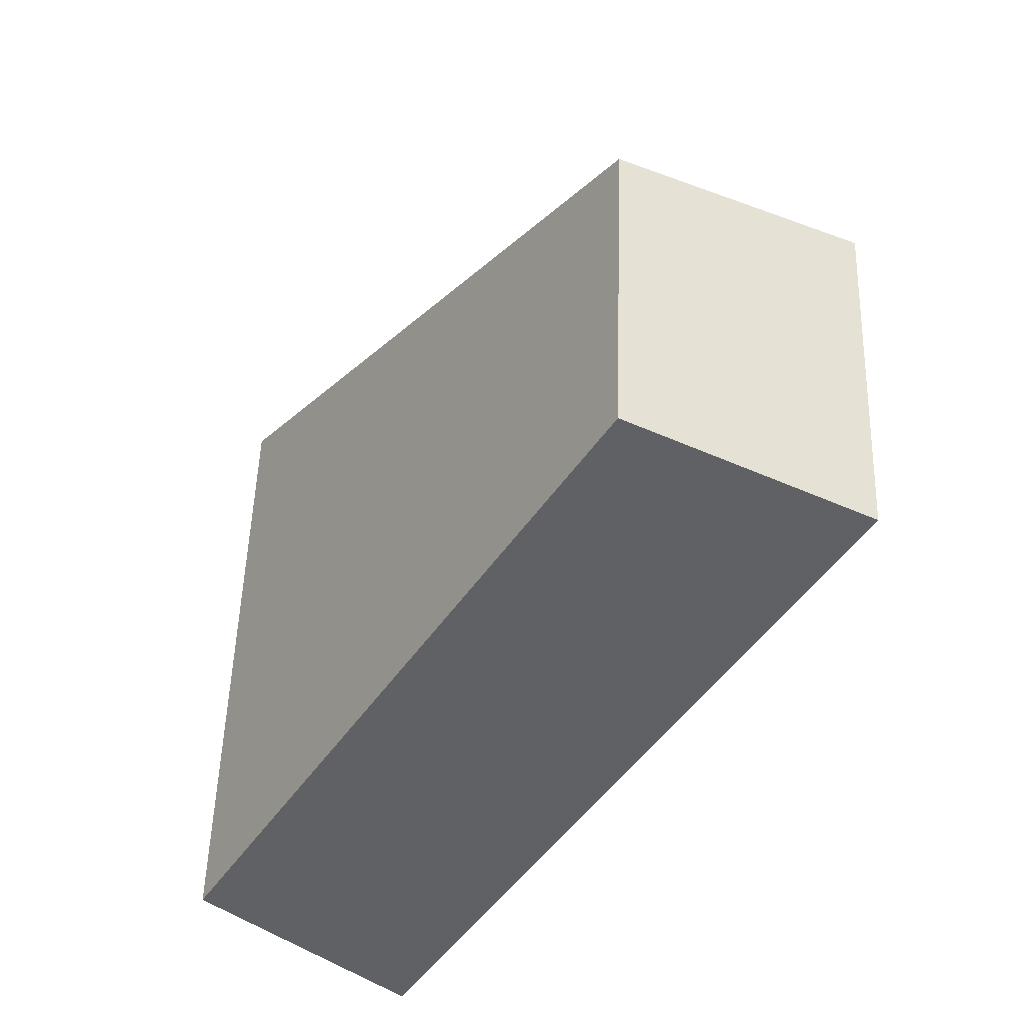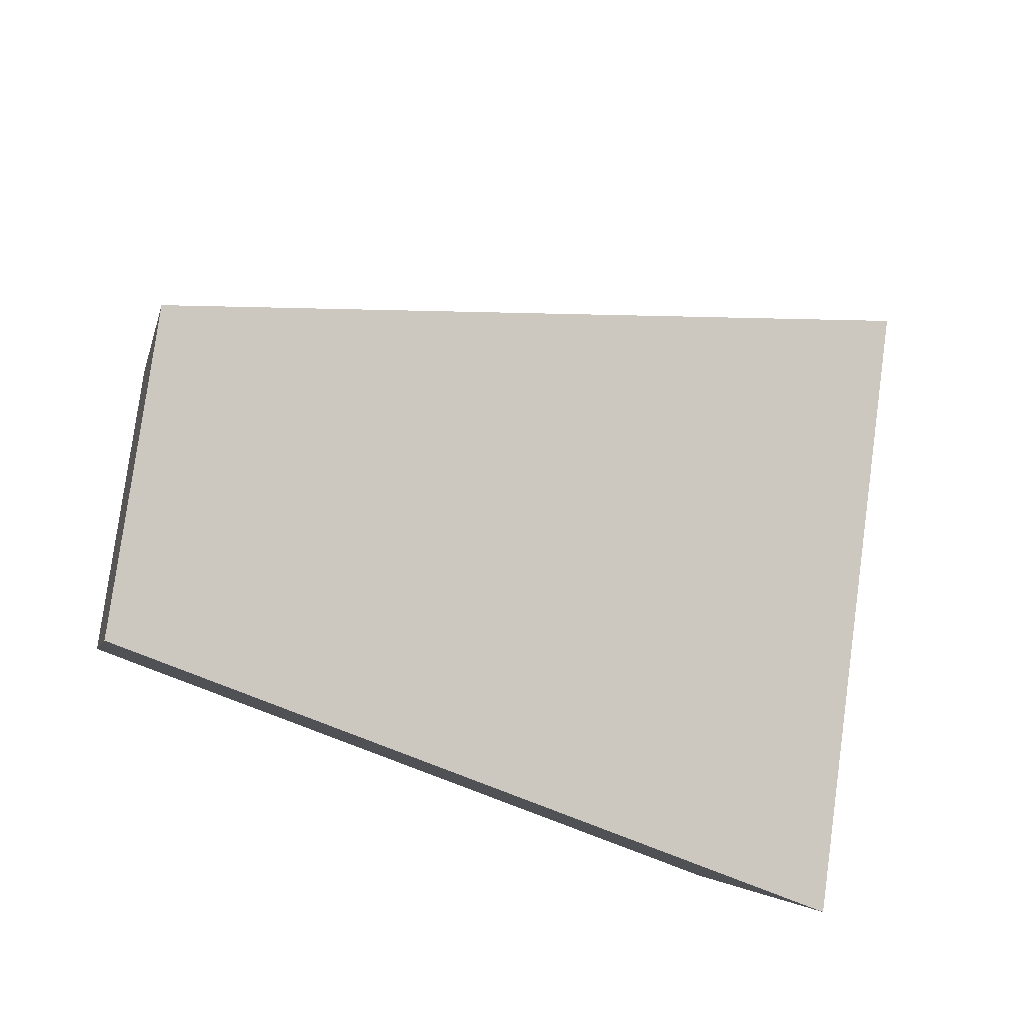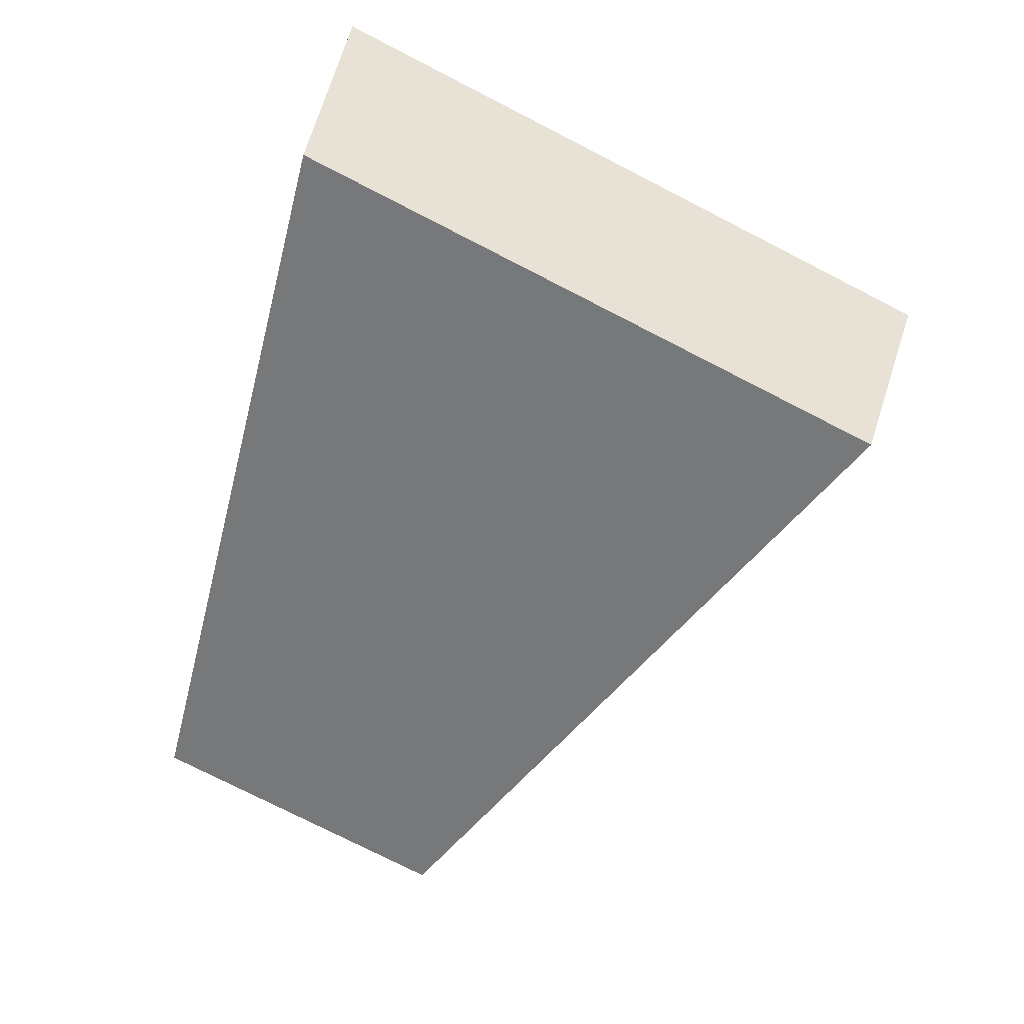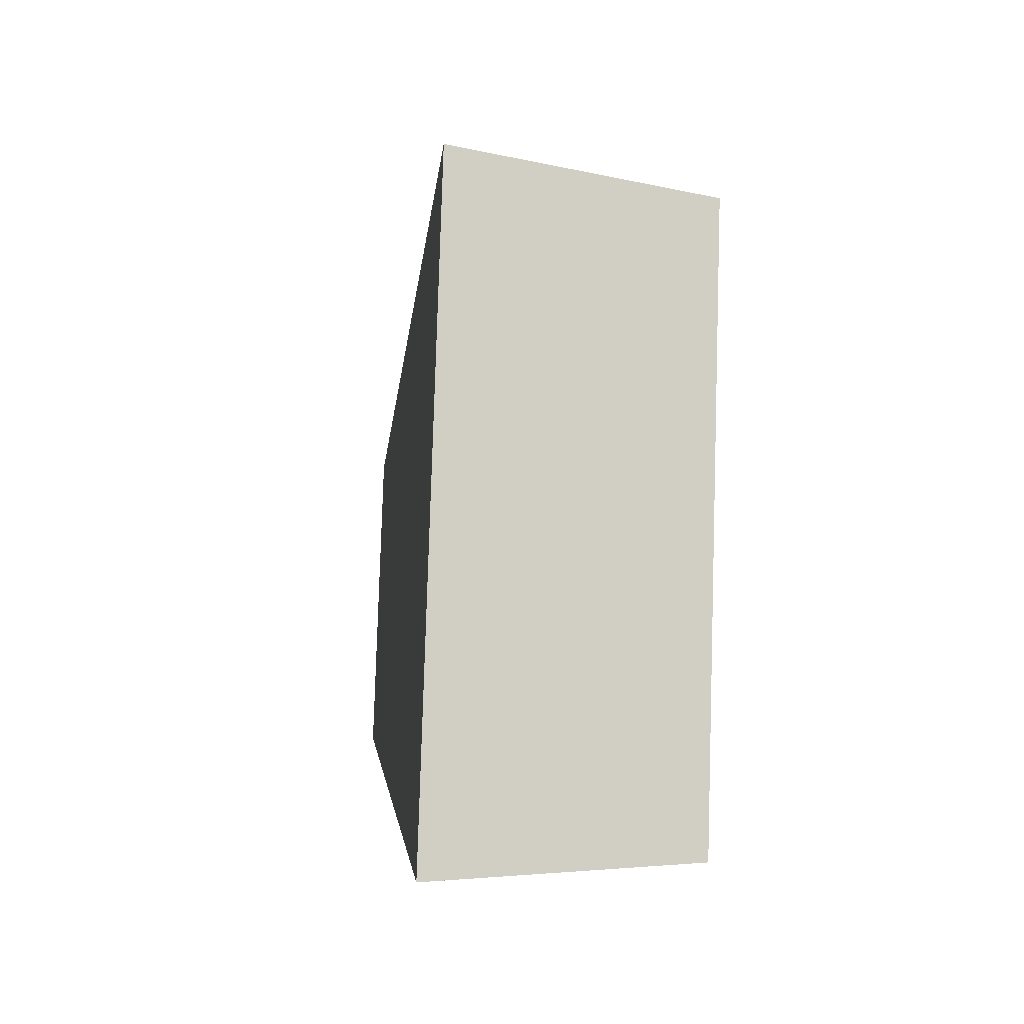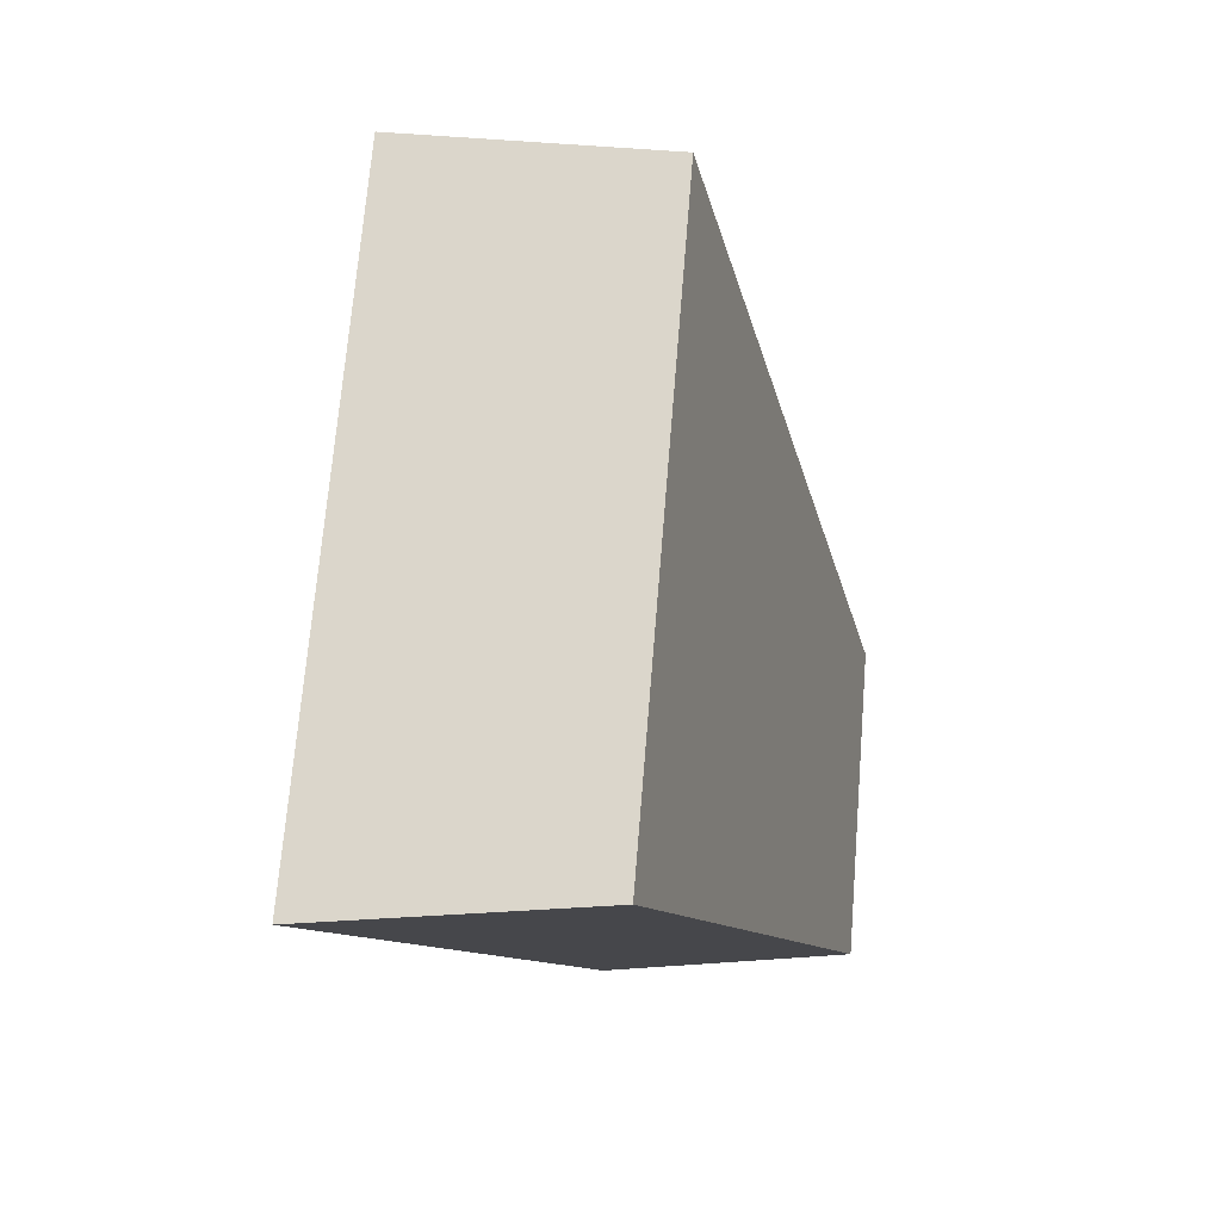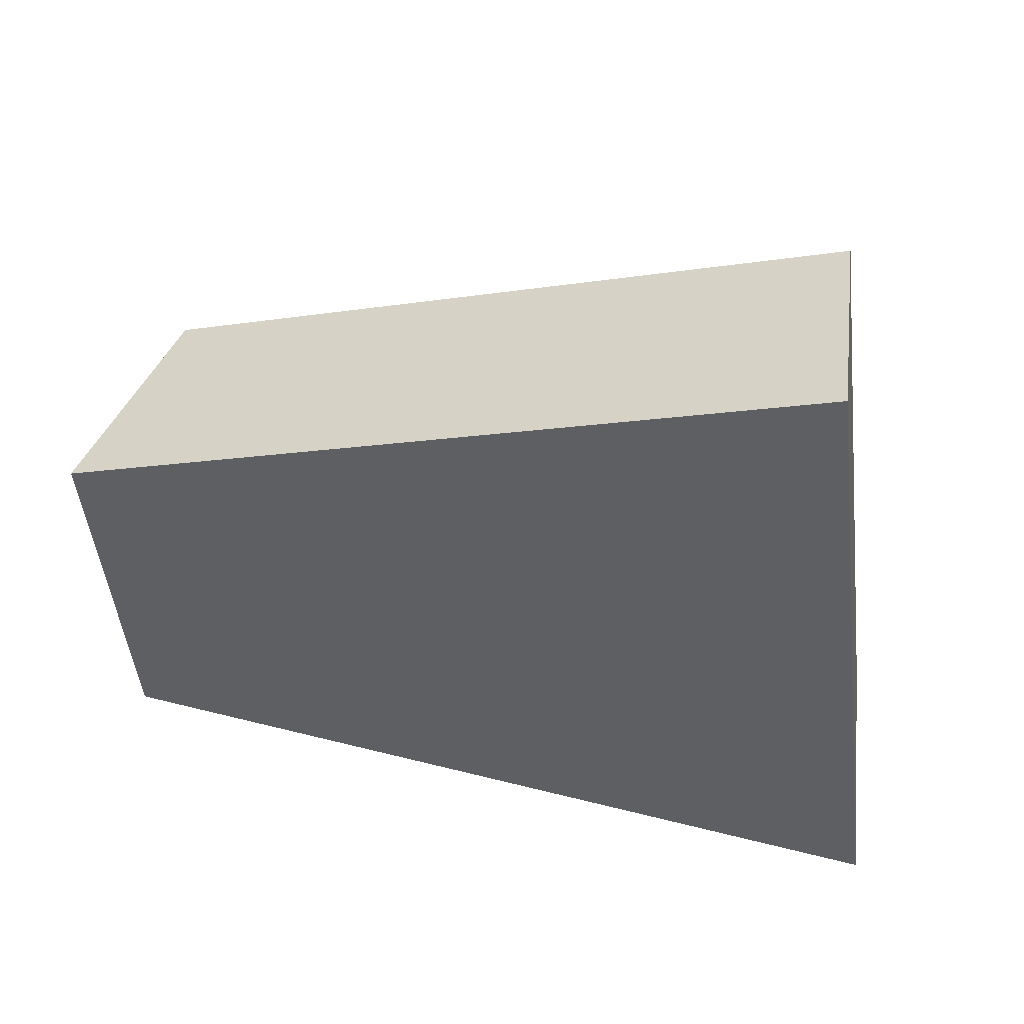
<metadata>
{"format":"obj","ext":"obj","renderer":"f3d","projection":"perspective","resolution":1024,"background":"white","views":[{"elev":-44.6,"azim":76.4,"up":"+Z"},{"elev":79.9,"azim":-164.4,"up":"+Y"},{"elev":-76.4,"azim":-109.2,"up":"+Y"},{"elev":-1.1,"azim":-76.9,"up":"+Z"},{"elev":-14.3,"azim":-53.8,"up":"+Z"},{"elev":46.4,"azim":-147.1,"up":"+Z"}]}
</metadata>
<code>
v 2.032 0.1531 2.483
v 2.032 0.1531 2.479
v 2.037 0.1548 2.479
v 2.037 0.1548 2.481
v 2.036 0.1567 2.479
v 2.037 0.1548 2.479
v 2.032 0.1531 2.479
v 2.031 0.1547 2.479
v 2.037 0.1567 2.482
v 2.037 0.1548 2.481
v 2.037 0.1548 2.479
v 2.036 0.1567 2.479
v 2.031 0.1547 2.479
v 2.032 0.1531 2.479
v 2.032 0.1531 2.483
v 2.032 0.1547 2.483
v 2.032 0.1547 2.483
v 2.032 0.1531 2.483
v 2.037 0.1548 2.481
v 2.037 0.1567 2.482
v 2.037 0.1567 2.482
v 2.036 0.1567 2.479
v 2.031 0.1547 2.479
v 2.032 0.1547 2.483
f 1 2 3
f 1 3 4
f 5 6 7
f 5 7 8
f 9 10 11
f 9 11 12
f 13 14 15
f 13 15 16
f 17 18 19
f 17 19 20
f 21 22 23
f 21 23 24

</code>
